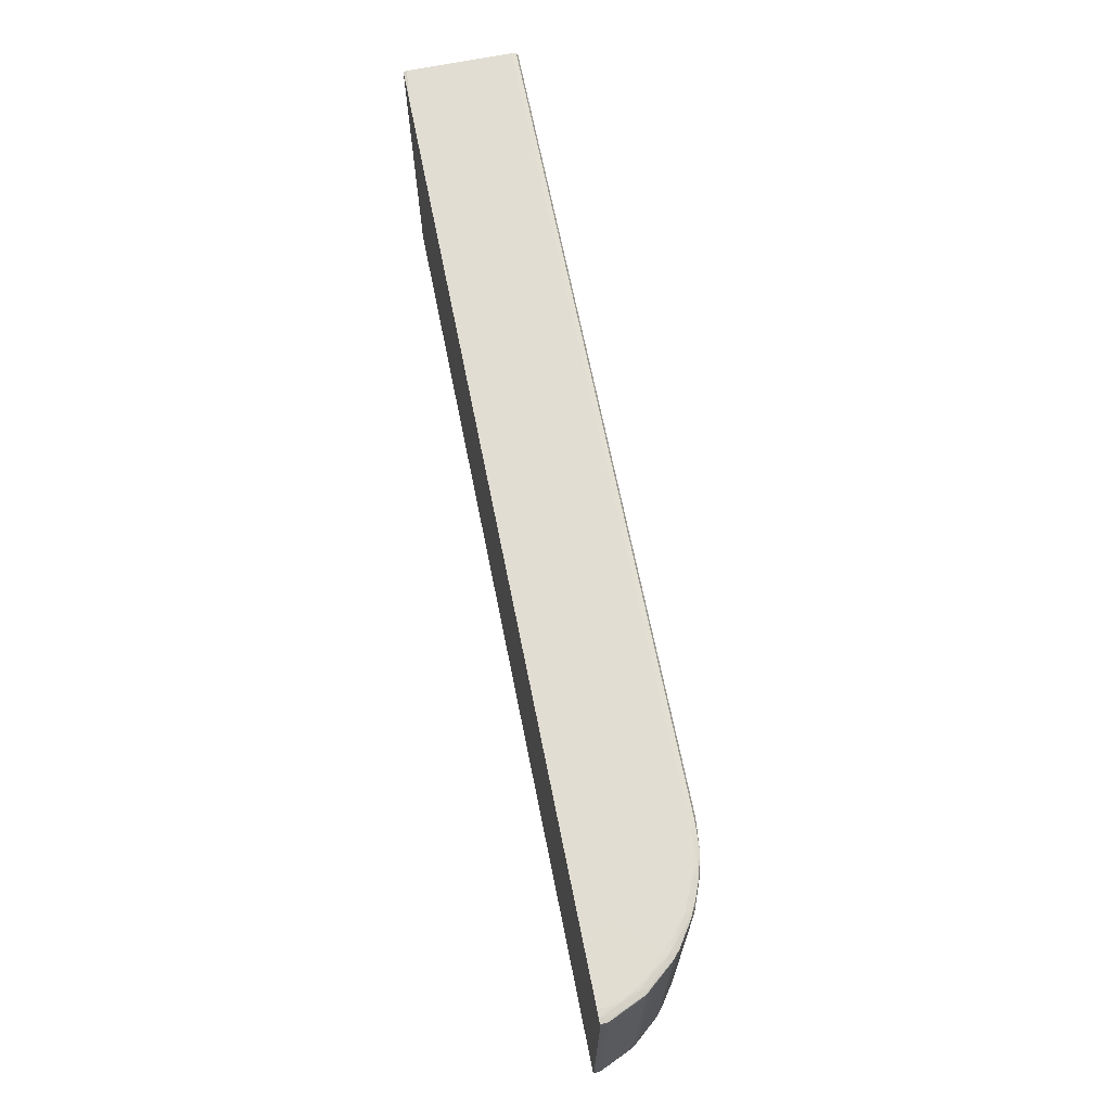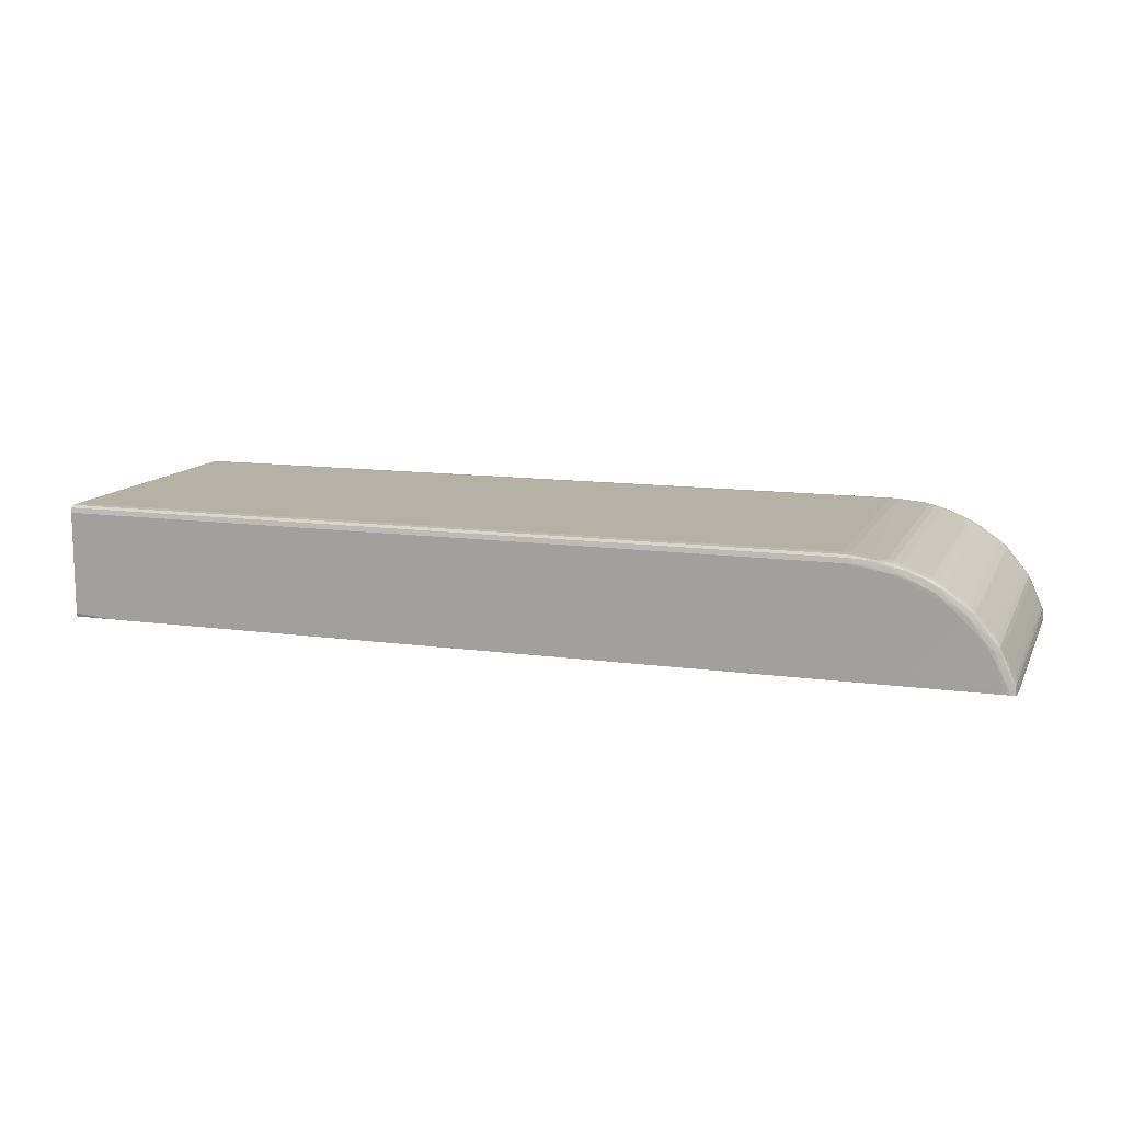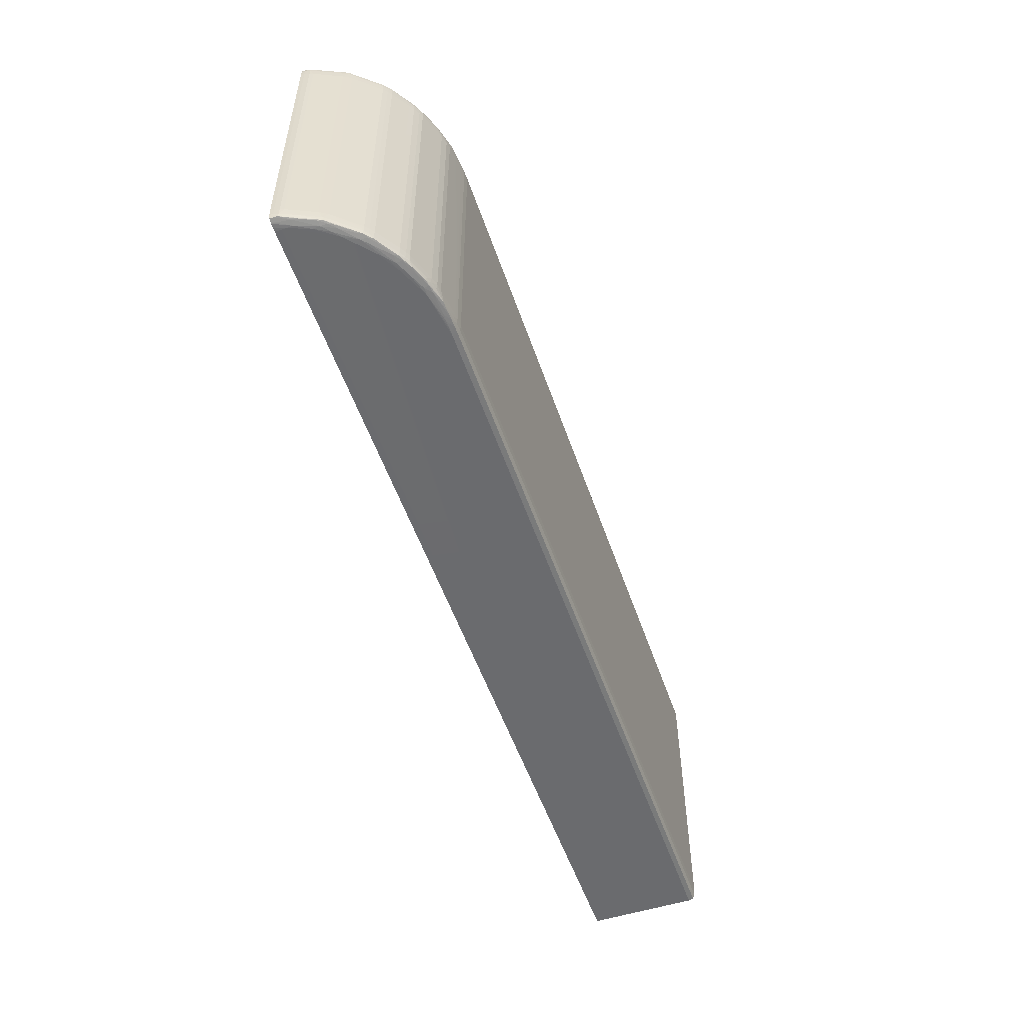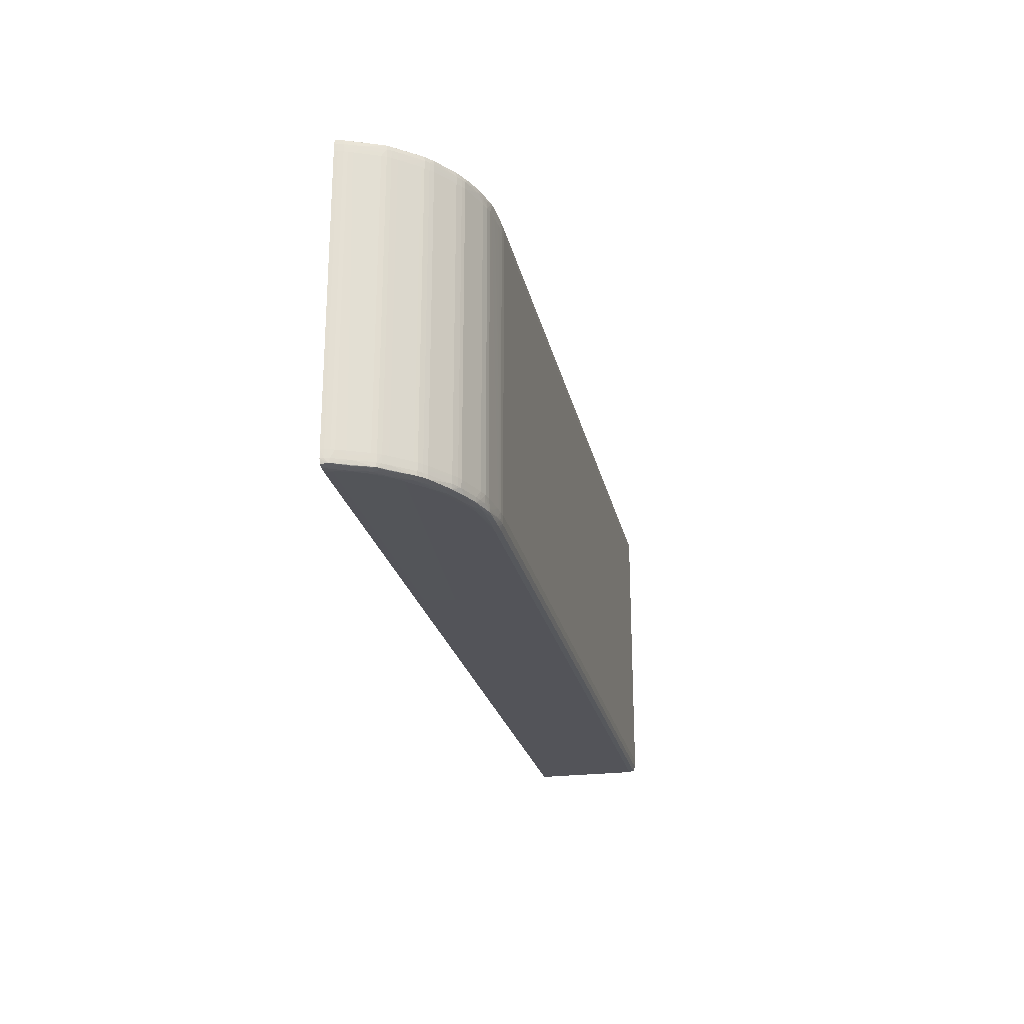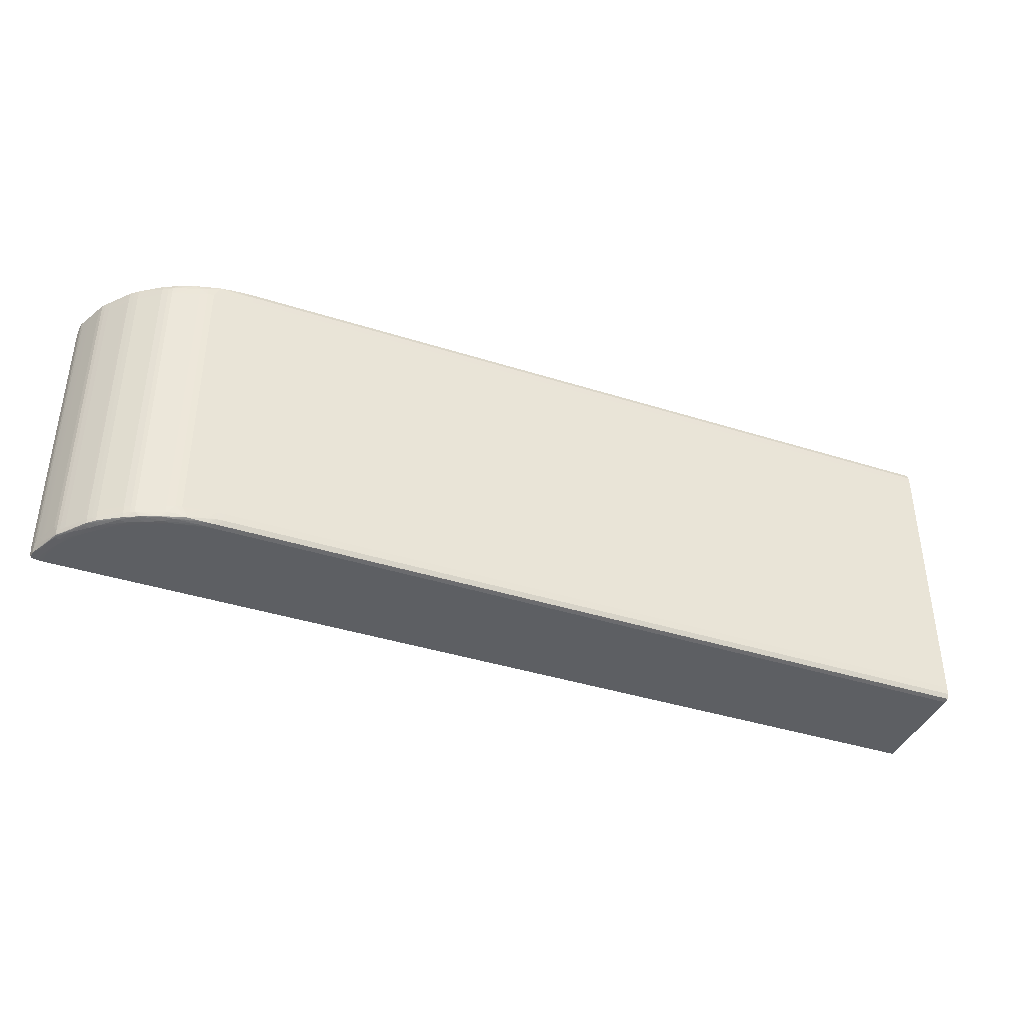
<metadata>
{"format":"obj","ext":"obj","renderer":"f3d","projection":"perspective","resolution":1024,"background":"white","views":[{"elev":68.3,"azim":78.6,"up":"+Z"},{"elev":12.0,"azim":18.2,"up":"+Y"},{"elev":-53.3,"azim":108.8,"up":"+Z"},{"elev":-23.7,"azim":101.9,"up":"+Z"},{"elev":-39.8,"azim":158.5,"up":"+Z"}]}
</metadata>
<code>
o fixed_holes_collision_geom_0
v 0.001513 0.1352 0.001977
v 0.001513 0.1352 0.0232
v 0.001513 0.1426 0.001977
v 0.05215 0.1352 0.001977
v 0.05215 0.1352 0.01482
v 0.05551 0.1352 0.02231
v 0.05578 0.1352 0.02281
v 0.05606 0.1352 0.02305
v 0.05632 0.1352 0.02319
v 0.05682 0.1352 0.02326
v 0.003414 0.1352 0.02325
v 0.001513 0.1352 0.02321
v 0.001513 0.1429 0.002062
v 0.05215 0.1429 0.002054
v 0.05215 0.1426 0.001977
v 0.06467 0.1352 0.001977
v 0.05734 0.1352 0.02326
v 0.003935 0.1352 0.02326
v 0.001513 0.1354 0.02326
v 0.001513 0.143 0.002408
v 0.05215 0.1429 0.002062
v 0.05472 0.1429 0.002062
v 0.05472 0.1426 0.001977
v 0.06467 0.1359 0.001977
v 0.06492 0.1352 0.001987
v 0.004982 0.1352 0.02326
v 0.06467 0.1352 0.02326
v 0.001513 0.1426 0.02326
v 0.001513 0.1431 0.002933
v 0.05472 0.143 0.002408
v 0.05524 0.1429 0.002064
v 0.05524 0.1426 0.001981
v 0.05786 0.1421 0.001977
v 0.06414 0.1373 0.001979
v 0.06467 0.1364 0.001985
v 0.06519 0.1352 0.00201
v 0.0631 0.1388 0.001977
v 0.06519 0.1352 0.02323
v 0.06467 0.1359 0.02326
v 0.001513 0.1429 0.02318
v 0.05215 0.1426 0.02326
v 0.001513 0.1431 0.02231
v 0.05472 0.1431 0.002933
v 0.05524 0.143 0.002408
v 0.05577 0.1429 0.002074
v 0.05577 0.1426 0.001991
v 0.05839 0.1421 0.001997
v 0.05943 0.1416 0.001983
v 0.05996 0.1412 0.001977
v 0.06414 0.1378 0.002008
v 0.06362 0.1383 0.001985
v 0.06505 0.1364 0.00207
v 0.06519 0.1354 0.002024
v 0.06535 0.1352 0.002049
v 0.06153 0.1402 0.001977
v 0.06258 0.1397 0.002008
v 0.06551 0.1352 0.02314
v 0.06519 0.1354 0.02321
v 0.06467 0.1364 0.02325
v 0.06414 0.1373 0.02326
v 0.0631 0.1388 0.02326
v 0.001513 0.143 0.02283
v 0.05215 0.1429 0.02318
v 0.05472 0.1426 0.02326
v 0.05472 0.1431 0.02231
v 0.05524 0.1431 0.002933
v 0.05577 0.143 0.002408
v 0.05708 0.1428 0.002145
v 0.05682 0.1428 0.002129
v 0.05629 0.1429 0.002097
v 0.05786 0.1425 0.002062
v 0.05629 0.1426 0.002012
v 0.05839 0.1424 0.002083
v 0.05943 0.142 0.002068
v 0.05999 0.1417 0.002049
v 0.06048 0.1412 0.001987
v 0.06101 0.1407 0.001979
v 0.06363 0.1388 0.002052
v 0.06413 0.1383 0.002074
v 0.06448 0.1378 0.002093
v 0.06547 0.1357 0.002129
v 0.06549 0.1354 0.002106
v 0.06499 0.1368 0.002099
v 0.06551 0.1352 0.002093
v 0.06253 0.1402 0.002099
v 0.06295 0.1397 0.002093
v 0.06205 0.1402 0.002016
v 0.06558 0.1352 0.02283
v 0.06549 0.1354 0.02313
v 0.06505 0.1364 0.02317
v 0.06414 0.1378 0.02323
v 0.06362 0.1383 0.02325
v 0.06258 0.1397 0.02323
v 0.06153 0.1402 0.02326
v 0.05472 0.143 0.02283
v 0.05472 0.1429 0.02318
v 0.05786 0.1421 0.02326
v 0.05524 0.1426 0.02326
v 0.05524 0.1429 0.02317
v 0.05524 0.143 0.02283
v 0.05524 0.1431 0.02231
v 0.05577 0.143 0.002933
v 0.05629 0.1429 0.002408
v 0.05682 0.1429 0.002408
v 0.05713 0.1428 0.002408
v 0.05745 0.1428 0.002933
v 0.0574 0.1428 0.002408
v 0.05786 0.1427 0.002408
v 0.05872 0.1424 0.002116
v 0.05984 0.1419 0.002097
v 0.06048 0.1415 0.002072
v 0.061 0.1412 0.002054
v 0.06395 0.1386 0.002099
v 0.06443 0.1381 0.002131
v 0.06502 0.1368 0.002408
v 0.06549 0.1358 0.002408
v 0.06555 0.1354 0.002408
v 0.06558 0.1352 0.002408
v 0.06555 0.1352 0.002249
v 0.06232 0.1404 0.002141
v 0.06285 0.14 0.002131
v 0.06205 0.1405 0.002099
v 0.0656 0.1352 0.02231
v 0.06555 0.1354 0.02283
v 0.06547 0.1357 0.02311
v 0.06499 0.1368 0.02314
v 0.06448 0.1378 0.02314
v 0.06413 0.1383 0.02316
v 0.06363 0.1388 0.02319
v 0.06253 0.1402 0.02314
v 0.06205 0.1402 0.02322
v 0.06048 0.1412 0.02325
v 0.06101 0.1407 0.02326
v 0.06295 0.1397 0.02314
v 0.05996 0.1412 0.02326
v 0.05943 0.1416 0.02326
v 0.05839 0.1421 0.02324
v 0.05577 0.1426 0.02325
v 0.05577 0.1429 0.02316
v 0.05629 0.1429 0.02314
v 0.05682 0.1428 0.02311
v 0.05708 0.1428 0.02309
v 0.05577 0.143 0.02283
v 0.05577 0.143 0.02231
v 0.05718 0.1428 0.002933
v 0.05745 0.1428 0.02231
v 0.05786 0.1427 0.002933
v 0.05839 0.1425 0.002408
v 0.05878 0.1424 0.002408
v 0.05994 0.142 0.002408
v 0.0602 0.1419 0.002408
v 0.06081 0.1414 0.002104
v 0.06138 0.141 0.002091
v 0.06399 0.1387 0.002408
v 0.06426 0.1383 0.002408
v 0.06444 0.1381 0.002408
v 0.06503 0.1369 0.002933
v 0.06524 0.1364 0.002933
v 0.06541 0.136 0.002933
v 0.0646 0.1378 0.002933
v 0.06549 0.1358 0.002933
v 0.06556 0.1354 0.002933
v 0.0656 0.1352 0.002933
v 0.06234 0.1405 0.002408
v 0.0626 0.1402 0.002408
v 0.06086 0.1415 0.002408
v 0.06287 0.14 0.002408
v 0.06556 0.1354 0.02231
v 0.06549 0.1358 0.02283
v 0.06502 0.1368 0.02283
v 0.06443 0.1381 0.02311
v 0.06395 0.1386 0.02314
v 0.06285 0.14 0.02311
v 0.06232 0.1404 0.0231
v 0.06205 0.1405 0.02314
v 0.061 0.1412 0.02319
v 0.06048 0.1415 0.02317
v 0.05999 0.1417 0.02319
v 0.05943 0.142 0.02317
v 0.05839 0.1424 0.02316
v 0.05786 0.1425 0.02318
v 0.05629 0.1426 0.02323
v 0.05713 0.1428 0.02283
v 0.05682 0.1429 0.02283
v 0.05629 0.1429 0.02283
v 0.05872 0.1424 0.02312
v 0.05786 0.1427 0.02283
v 0.0574 0.1428 0.02283
v 0.05718 0.1428 0.02231
v 0.05786 0.1427 0.02231
v 0.05839 0.1426 0.002933
v 0.0588 0.1424 0.002933
v 0.05995 0.142 0.002933
v 0.06022 0.1419 0.002933
v 0.06048 0.1417 0.002933
v 0.06048 0.1417 0.002408
v 0.06401 0.1387 0.002933
v 0.06427 0.1384 0.002933
v 0.06445 0.1381 0.002933
v 0.06503 0.1369 0.02231
v 0.06524 0.1364 0.02231
v 0.06541 0.136 0.02231
v 0.0646 0.1378 0.02231
v 0.06549 0.1358 0.02231
v 0.06235 0.1405 0.002933
v 0.06088 0.1415 0.002933
v 0.06261 0.1402 0.002933
v 0.06288 0.14 0.002933
v 0.06312 0.1397 0.002933
v 0.06444 0.1381 0.02283
v 0.06426 0.1383 0.02283
v 0.06399 0.1387 0.02283
v 0.0626 0.1402 0.02283
v 0.06287 0.14 0.02283
v 0.06234 0.1405 0.02283
v 0.06086 0.1415 0.02283
v 0.06081 0.1414 0.02313
v 0.06138 0.141 0.02315
v 0.05984 0.1419 0.02314
v 0.0602 0.1419 0.02283
v 0.05994 0.142 0.02283
v 0.05878 0.1424 0.02283
v 0.05839 0.1425 0.02283
v 0.05839 0.1426 0.02231
v 0.0588 0.1424 0.02231
v 0.05995 0.142 0.02231
v 0.06022 0.1419 0.02231
v 0.06048 0.1417 0.02231
v 0.06401 0.1387 0.02231
v 0.06427 0.1384 0.02231
v 0.06445 0.1381 0.02231
v 0.06235 0.1405 0.02231
v 0.06088 0.1415 0.02231
v 0.06261 0.1402 0.02231
v 0.06288 0.14 0.02231
v 0.06312 0.1397 0.02231
v 0.06048 0.1417 0.02283
f 1 2 12
f 1 12 19
f 1 19 28
f 1 28 40
f 1 40 62
f 1 62 42
f 1 42 29
f 1 29 20
f 1 20 13
f 1 13 3
f 1 3 15
f 1 15 23
f 1 23 33
f 1 33 49
f 1 49 55
f 1 55 37
f 1 37 24
f 1 24 16
f 1 16 4
f 1 4 5
f 1 5 2
f 2 5 6
f 2 6 7
f 2 7 8
f 2 8 9
f 2 9 10
f 2 10 11
f 2 11 12
f 3 13 14
f 3 14 15
f 4 16 25
f 4 25 36
f 4 36 54
f 4 54 84
f 4 84 119
f 4 119 118
f 4 118 163
f 4 163 123
f 4 123 88
f 4 88 57
f 4 57 38
f 4 38 27
f 4 27 17
f 4 17 10
f 4 10 9
f 4 9 8
f 4 8 7
f 4 7 6
f 4 6 5
f 10 17 18
f 10 18 11
f 11 18 19
f 11 19 12
f 13 20 21
f 13 21 14
f 14 21 22
f 14 22 23
f 14 23 15
f 16 24 25
f 17 26 18
f 17 27 39
f 17 39 61
f 17 61 94
f 17 94 135
f 17 135 97
f 17 97 64
f 17 64 41
f 17 41 28
f 17 28 19
f 17 19 26
f 18 26 19
f 20 29 43
f 20 43 30
f 20 30 22
f 20 22 21
f 22 30 31
f 22 31 23
f 23 31 32
f 23 32 33
f 24 34 35
f 24 35 36
f 24 36 25
f 24 37 34
f 27 38 39
f 28 41 63
f 28 63 40
f 29 42 65
f 29 65 43
f 30 43 44
f 30 44 31
f 31 44 45
f 31 45 46
f 31 46 32
f 32 46 33
f 33 46 72
f 33 72 47
f 33 47 48
f 33 48 49
f 34 50 35
f 34 37 51
f 34 51 50
f 35 50 52
f 35 52 53
f 35 53 36
f 36 53 54
f 37 55 56
f 37 56 51
f 38 57 58
f 38 58 59
f 38 59 39
f 39 59 60
f 39 60 61
f 40 63 62
f 41 64 96
f 41 96 63
f 42 62 95
f 42 95 65
f 43 65 101
f 43 101 66
f 43 66 44
f 44 66 67
f 44 67 68
f 44 68 69
f 44 69 70
f 44 70 45
f 45 70 71
f 45 71 72
f 45 72 46
f 47 72 71
f 47 71 73
f 47 73 74
f 47 74 48
f 48 74 75
f 48 75 76
f 48 76 77
f 48 77 49
f 49 77 55
f 50 51 78
f 50 78 79
f 50 79 80
f 50 80 52
f 51 56 78
f 52 81 82
f 52 82 53
f 52 80 83
f 52 83 81
f 53 82 54
f 54 82 84
f 55 77 56
f 56 85 86
f 56 86 78
f 56 77 76
f 56 76 87
f 56 87 85
f 57 88 89
f 57 89 58
f 58 90 59
f 58 89 90
f 59 91 60
f 59 90 91
f 60 91 92
f 60 92 61
f 61 92 93
f 61 93 94
f 62 63 96
f 62 96 95
f 64 97 98
f 64 98 99
f 64 99 96
f 65 95 100
f 65 100 101
f 66 101 144
f 66 144 102
f 66 102 67
f 67 102 103
f 67 103 68
f 68 103 104
f 68 104 105
f 68 105 106
f 68 106 107
f 68 107 108
f 68 108 109
f 68 109 73
f 68 73 71
f 68 71 69
f 69 71 70
f 73 109 110
f 73 110 74
f 74 110 75
f 75 111 76
f 75 110 111
f 76 111 112
f 76 112 87
f 78 86 113
f 78 113 79
f 79 114 80
f 79 113 114
f 80 114 83
f 81 83 114
f 81 114 115
f 81 115 116
f 81 116 117
f 81 117 118
f 81 118 119
f 81 119 82
f 82 119 84
f 85 120 121
f 85 121 86
f 85 87 112
f 85 112 122
f 85 122 120
f 86 121 113
f 88 123 124
f 88 124 125
f 88 125 89
f 89 125 90
f 90 125 126
f 90 126 127
f 90 127 91
f 91 127 128
f 91 128 129
f 91 129 92
f 92 129 93
f 93 130 131
f 93 131 132
f 93 132 133
f 93 133 94
f 93 129 134
f 93 134 130
f 94 133 135
f 95 96 99
f 95 99 100
f 97 136 137
f 97 137 182
f 97 182 138
f 97 138 98
f 97 135 136
f 98 138 99
f 99 138 139
f 99 139 100
f 100 139 140
f 100 140 141
f 100 141 142
f 100 142 143
f 100 143 101
f 101 143 144
f 102 144 189
f 102 189 145
f 102 145 105
f 102 105 104
f 102 104 103
f 105 145 106
f 106 146 190
f 106 190 147
f 106 147 107
f 106 145 189
f 106 189 146
f 107 147 108
f 108 147 148
f 108 148 109
f 109 149 150
f 109 150 151
f 109 151 110
f 109 148 149
f 110 151 152
f 110 152 111
f 111 152 112
f 112 153 122
f 112 152 153
f 113 121 114
f 114 121 154
f 114 154 155
f 114 155 156
f 114 156 115
f 115 157 158
f 115 158 159
f 115 159 116
f 115 156 160
f 115 160 157
f 116 161 162
f 116 162 117
f 116 159 161
f 117 162 163
f 117 163 118
f 120 164 165
f 120 165 121
f 120 122 153
f 120 153 152
f 120 152 166
f 120 166 164
f 121 165 167
f 121 167 154
f 123 163 162
f 123 162 168
f 123 168 124
f 124 168 169
f 124 169 125
f 125 170 171
f 125 171 126
f 125 169 170
f 126 171 127
f 127 171 128
f 128 171 172
f 128 172 129
f 129 172 134
f 130 134 173
f 130 173 174
f 130 174 175
f 130 175 176
f 130 176 131
f 131 176 132
f 132 176 177
f 132 177 178
f 132 178 136
f 132 136 133
f 133 136 135
f 134 172 173
f 136 179 137
f 136 178 179
f 137 179 180
f 137 180 181
f 137 181 182
f 138 182 139
f 139 182 181
f 139 181 140
f 140 181 141
f 141 181 142
f 142 183 184
f 142 184 185
f 142 185 143
f 142 181 180
f 142 180 186
f 142 186 187
f 142 187 188
f 142 188 146
f 142 146 183
f 143 185 144
f 144 185 184
f 144 184 183
f 144 183 189
f 146 189 183
f 146 188 190
f 147 190 224
f 147 224 191
f 147 191 148
f 148 191 149
f 149 192 193
f 149 193 194
f 149 194 150
f 149 191 192
f 150 194 151
f 151 194 195
f 151 195 196
f 151 196 152
f 152 196 166
f 154 167 197
f 154 197 155
f 155 197 198
f 155 198 156
f 156 198 199
f 156 199 160
f 157 160 203
f 157 203 200
f 157 200 201
f 157 201 158
f 158 201 202
f 158 202 159
f 159 202 204
f 159 204 161
f 160 199 231
f 160 231 203
f 161 204 168
f 161 168 162
f 164 205 165
f 164 166 206
f 164 206 205
f 165 207 208
f 165 208 167
f 165 205 207
f 166 196 195
f 166 195 206
f 167 208 209
f 167 209 197
f 168 204 169
f 169 204 202
f 169 202 170
f 170 202 201
f 170 201 200
f 170 200 203
f 170 203 210
f 170 210 171
f 171 210 211
f 171 211 212
f 171 212 173
f 171 173 172
f 173 213 174
f 173 212 214
f 173 214 213
f 174 213 215
f 174 215 216
f 174 216 217
f 174 217 218
f 174 218 175
f 175 218 176
f 176 218 217
f 176 217 177
f 177 217 219
f 177 219 178
f 178 219 179
f 179 219 180
f 180 219 186
f 186 219 220
f 186 220 221
f 186 221 222
f 186 222 223
f 186 223 187
f 187 223 190
f 187 190 188
f 190 223 224
f 191 224 225
f 191 225 192
f 192 225 226
f 192 226 193
f 193 226 227
f 193 227 194
f 194 227 228
f 194 228 195
f 195 228 233
f 195 233 206
f 197 229 230
f 197 230 198
f 197 209 236
f 197 236 229
f 198 230 231
f 198 231 199
f 203 231 210
f 205 206 233
f 205 233 232
f 205 232 234
f 205 234 207
f 207 234 235
f 207 235 208
f 208 235 236
f 208 236 209
f 210 231 230
f 210 230 211
f 211 230 229
f 211 229 212
f 212 229 214
f 213 214 235
f 213 235 234
f 213 234 232
f 213 232 215
f 214 229 236
f 214 236 235
f 215 232 233
f 215 233 216
f 216 233 228
f 216 228 237
f 216 237 217
f 217 237 220
f 217 220 219
f 220 237 228
f 220 228 227
f 220 227 221
f 221 227 222
f 222 227 226
f 222 226 225
f 222 225 224
f 222 224 223

</code>
